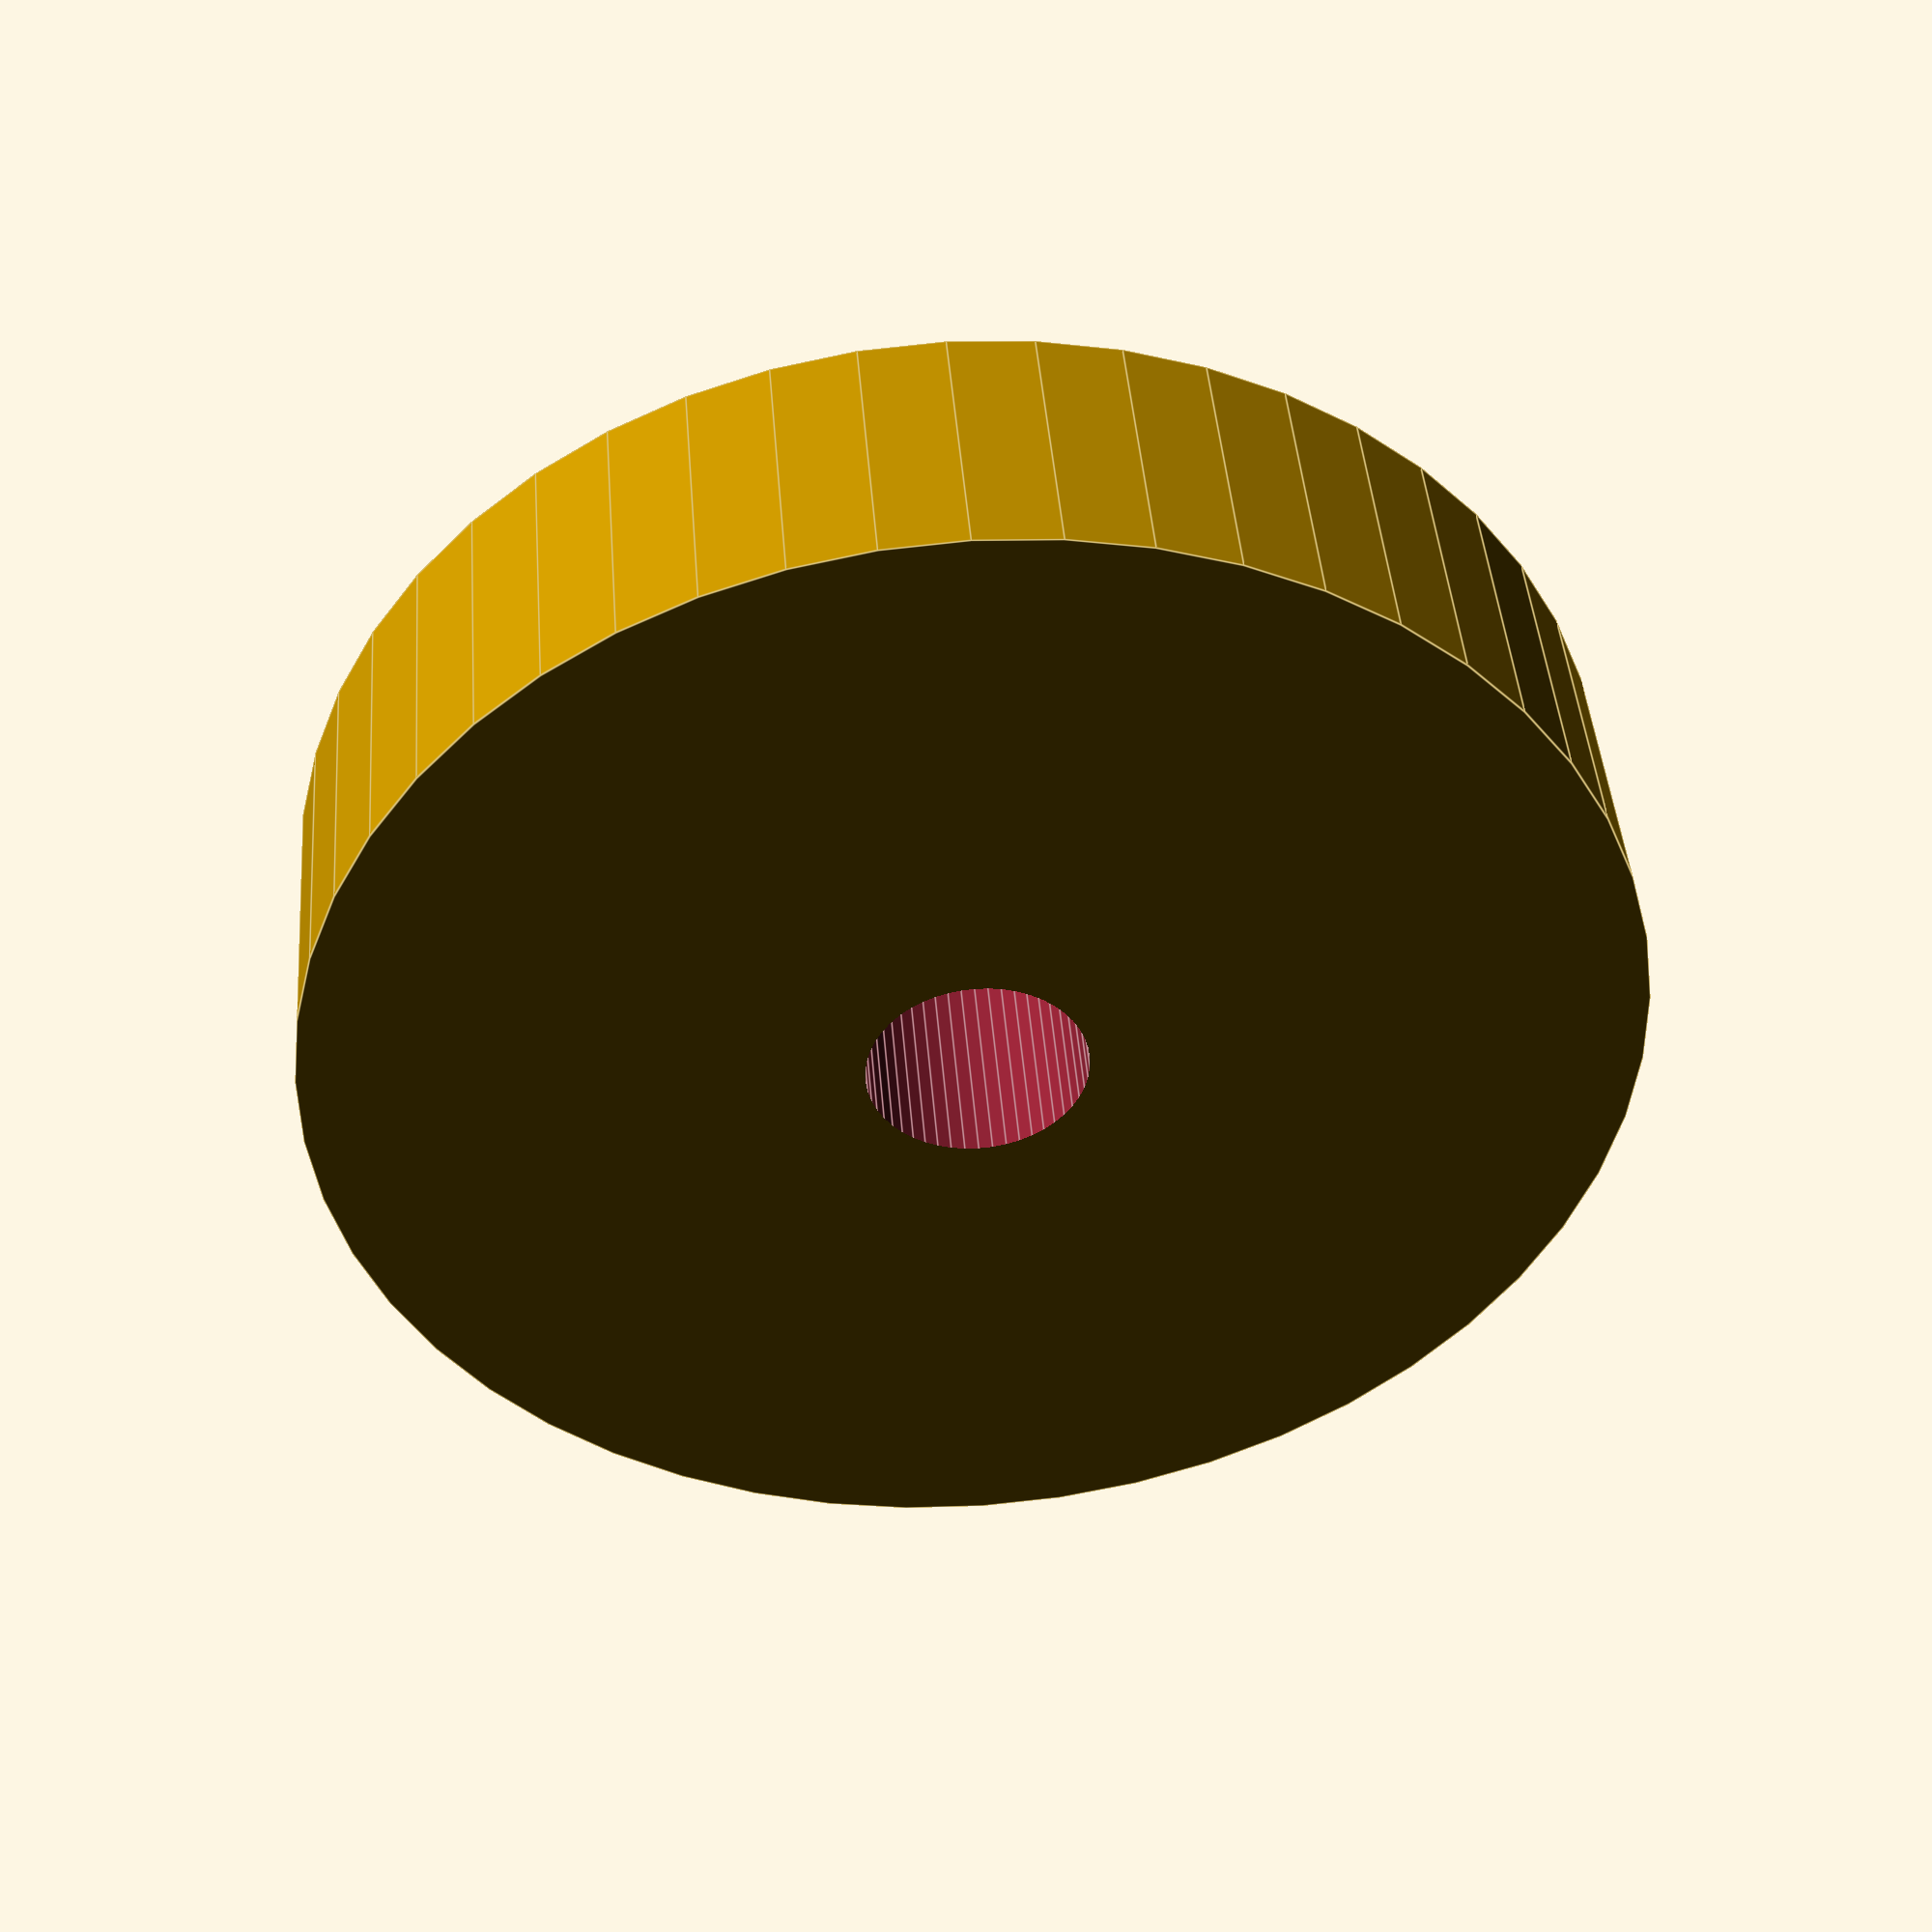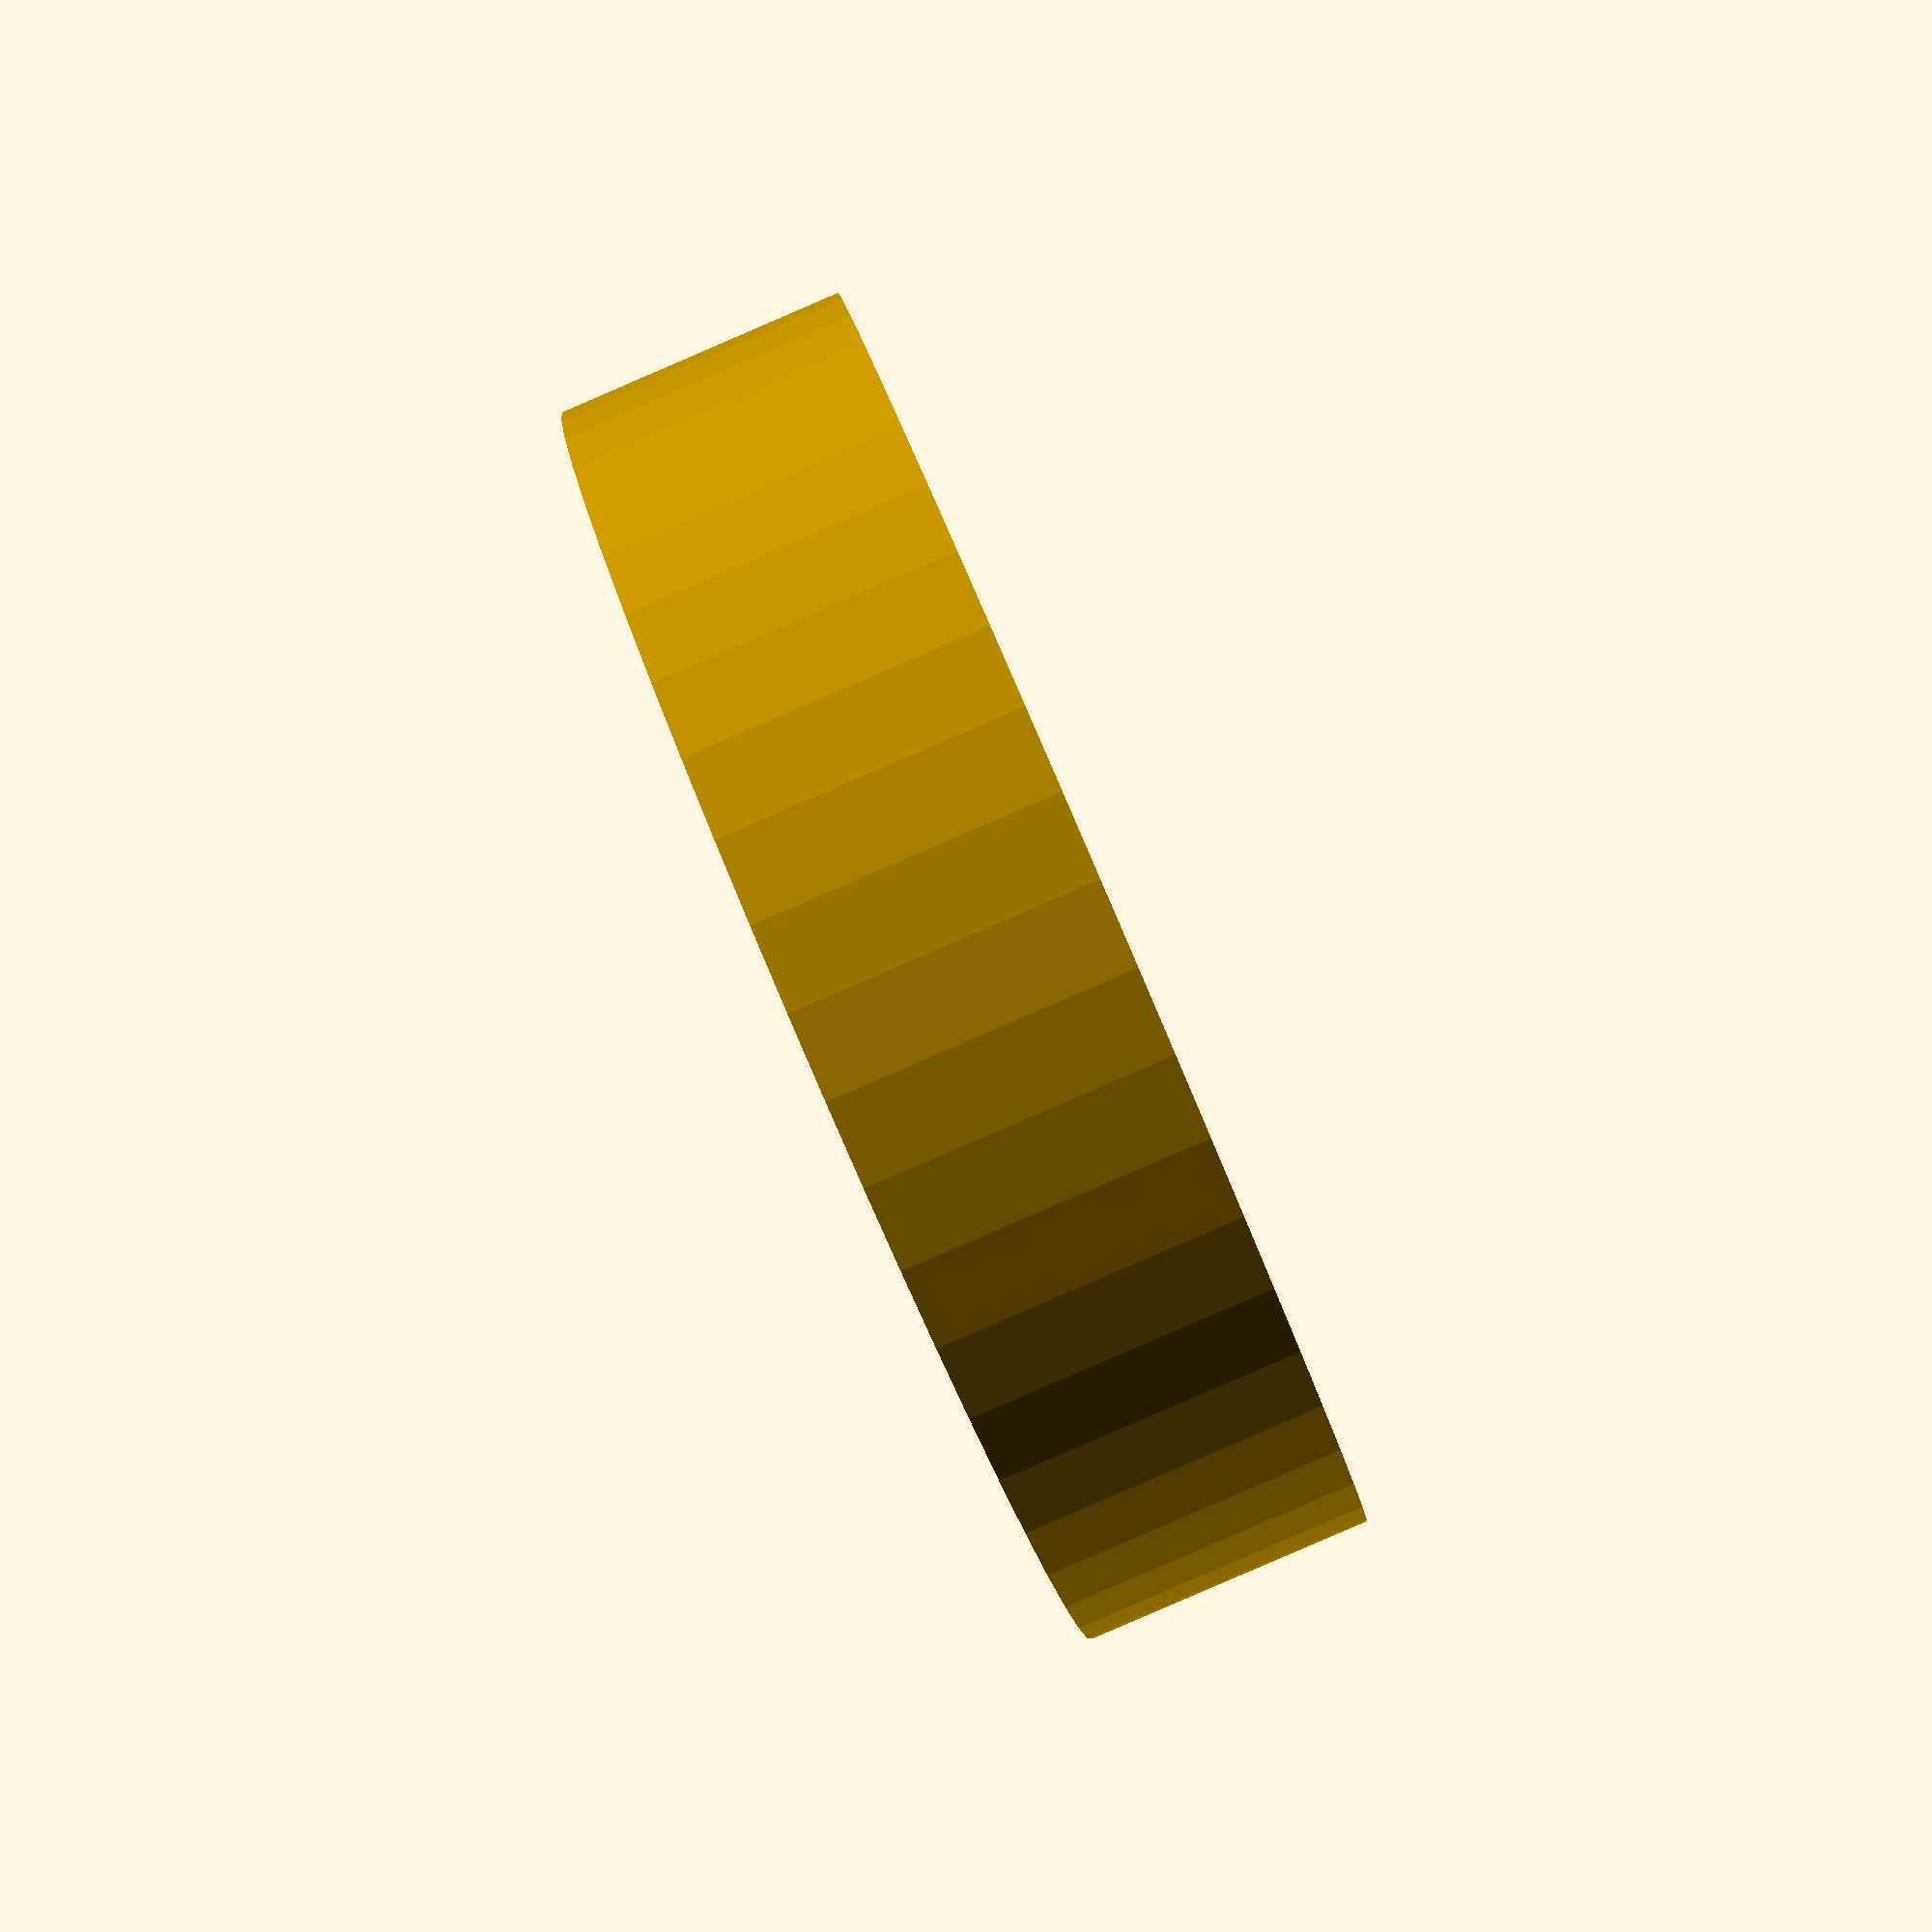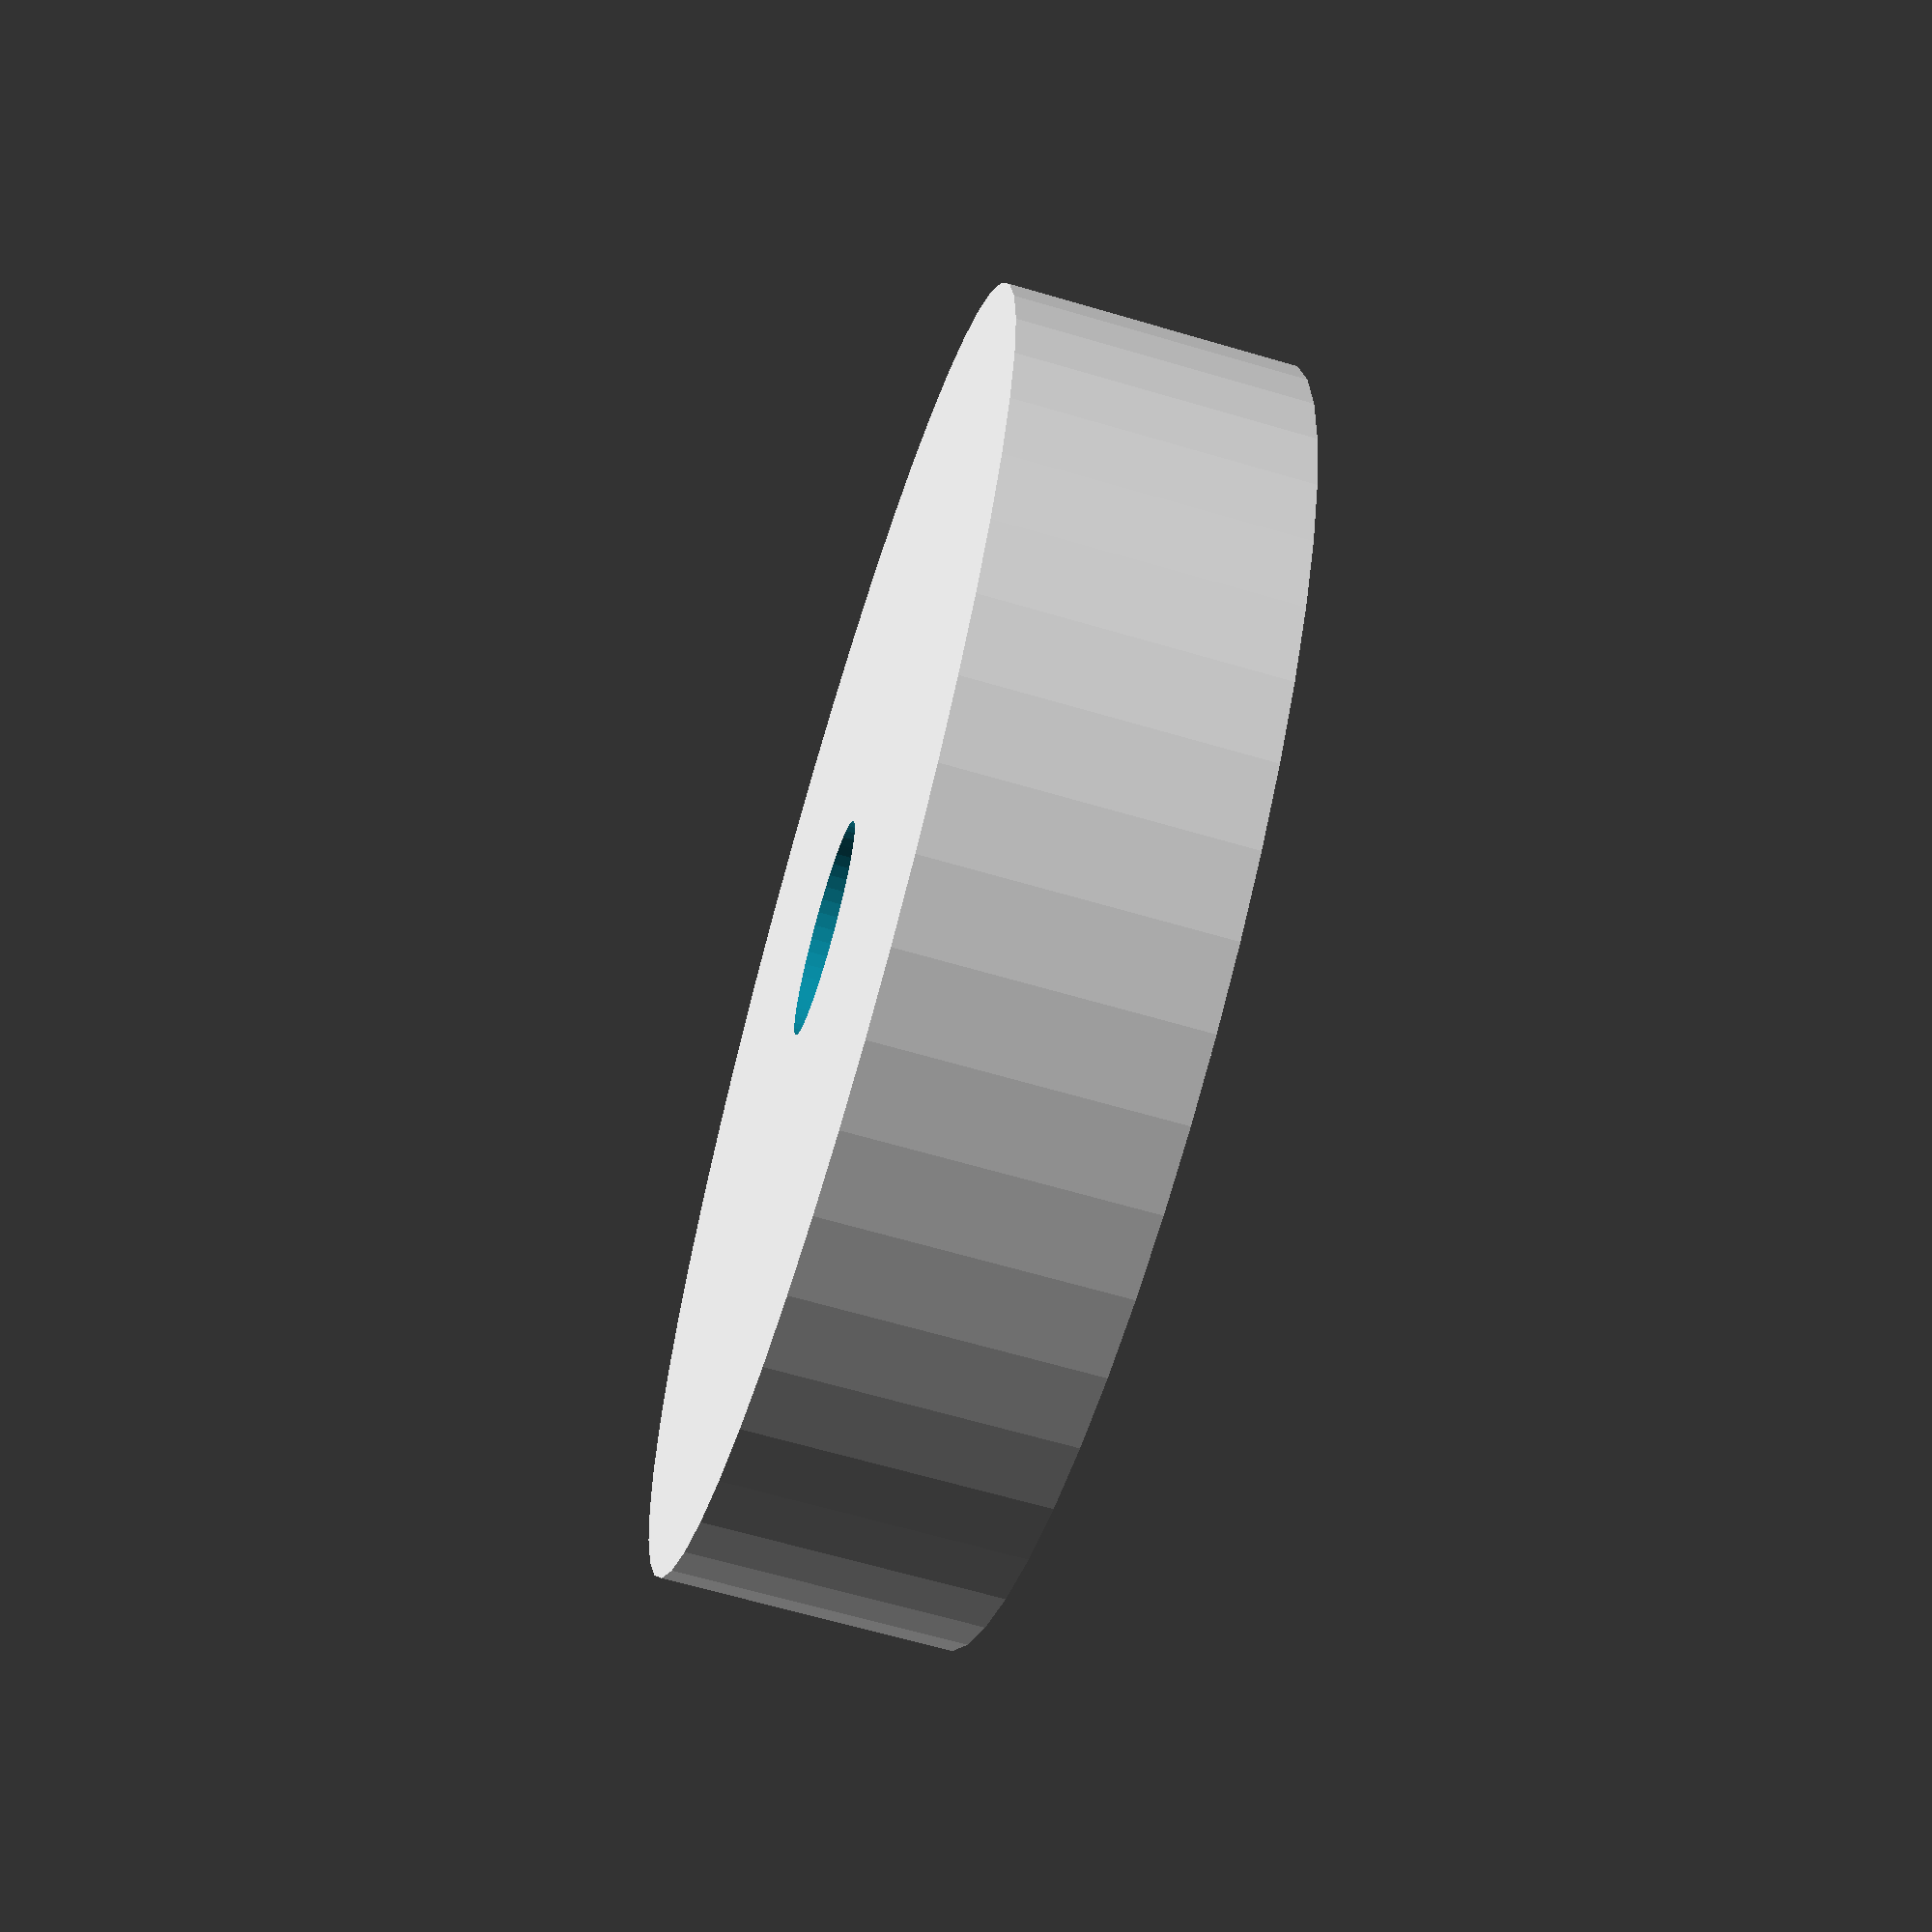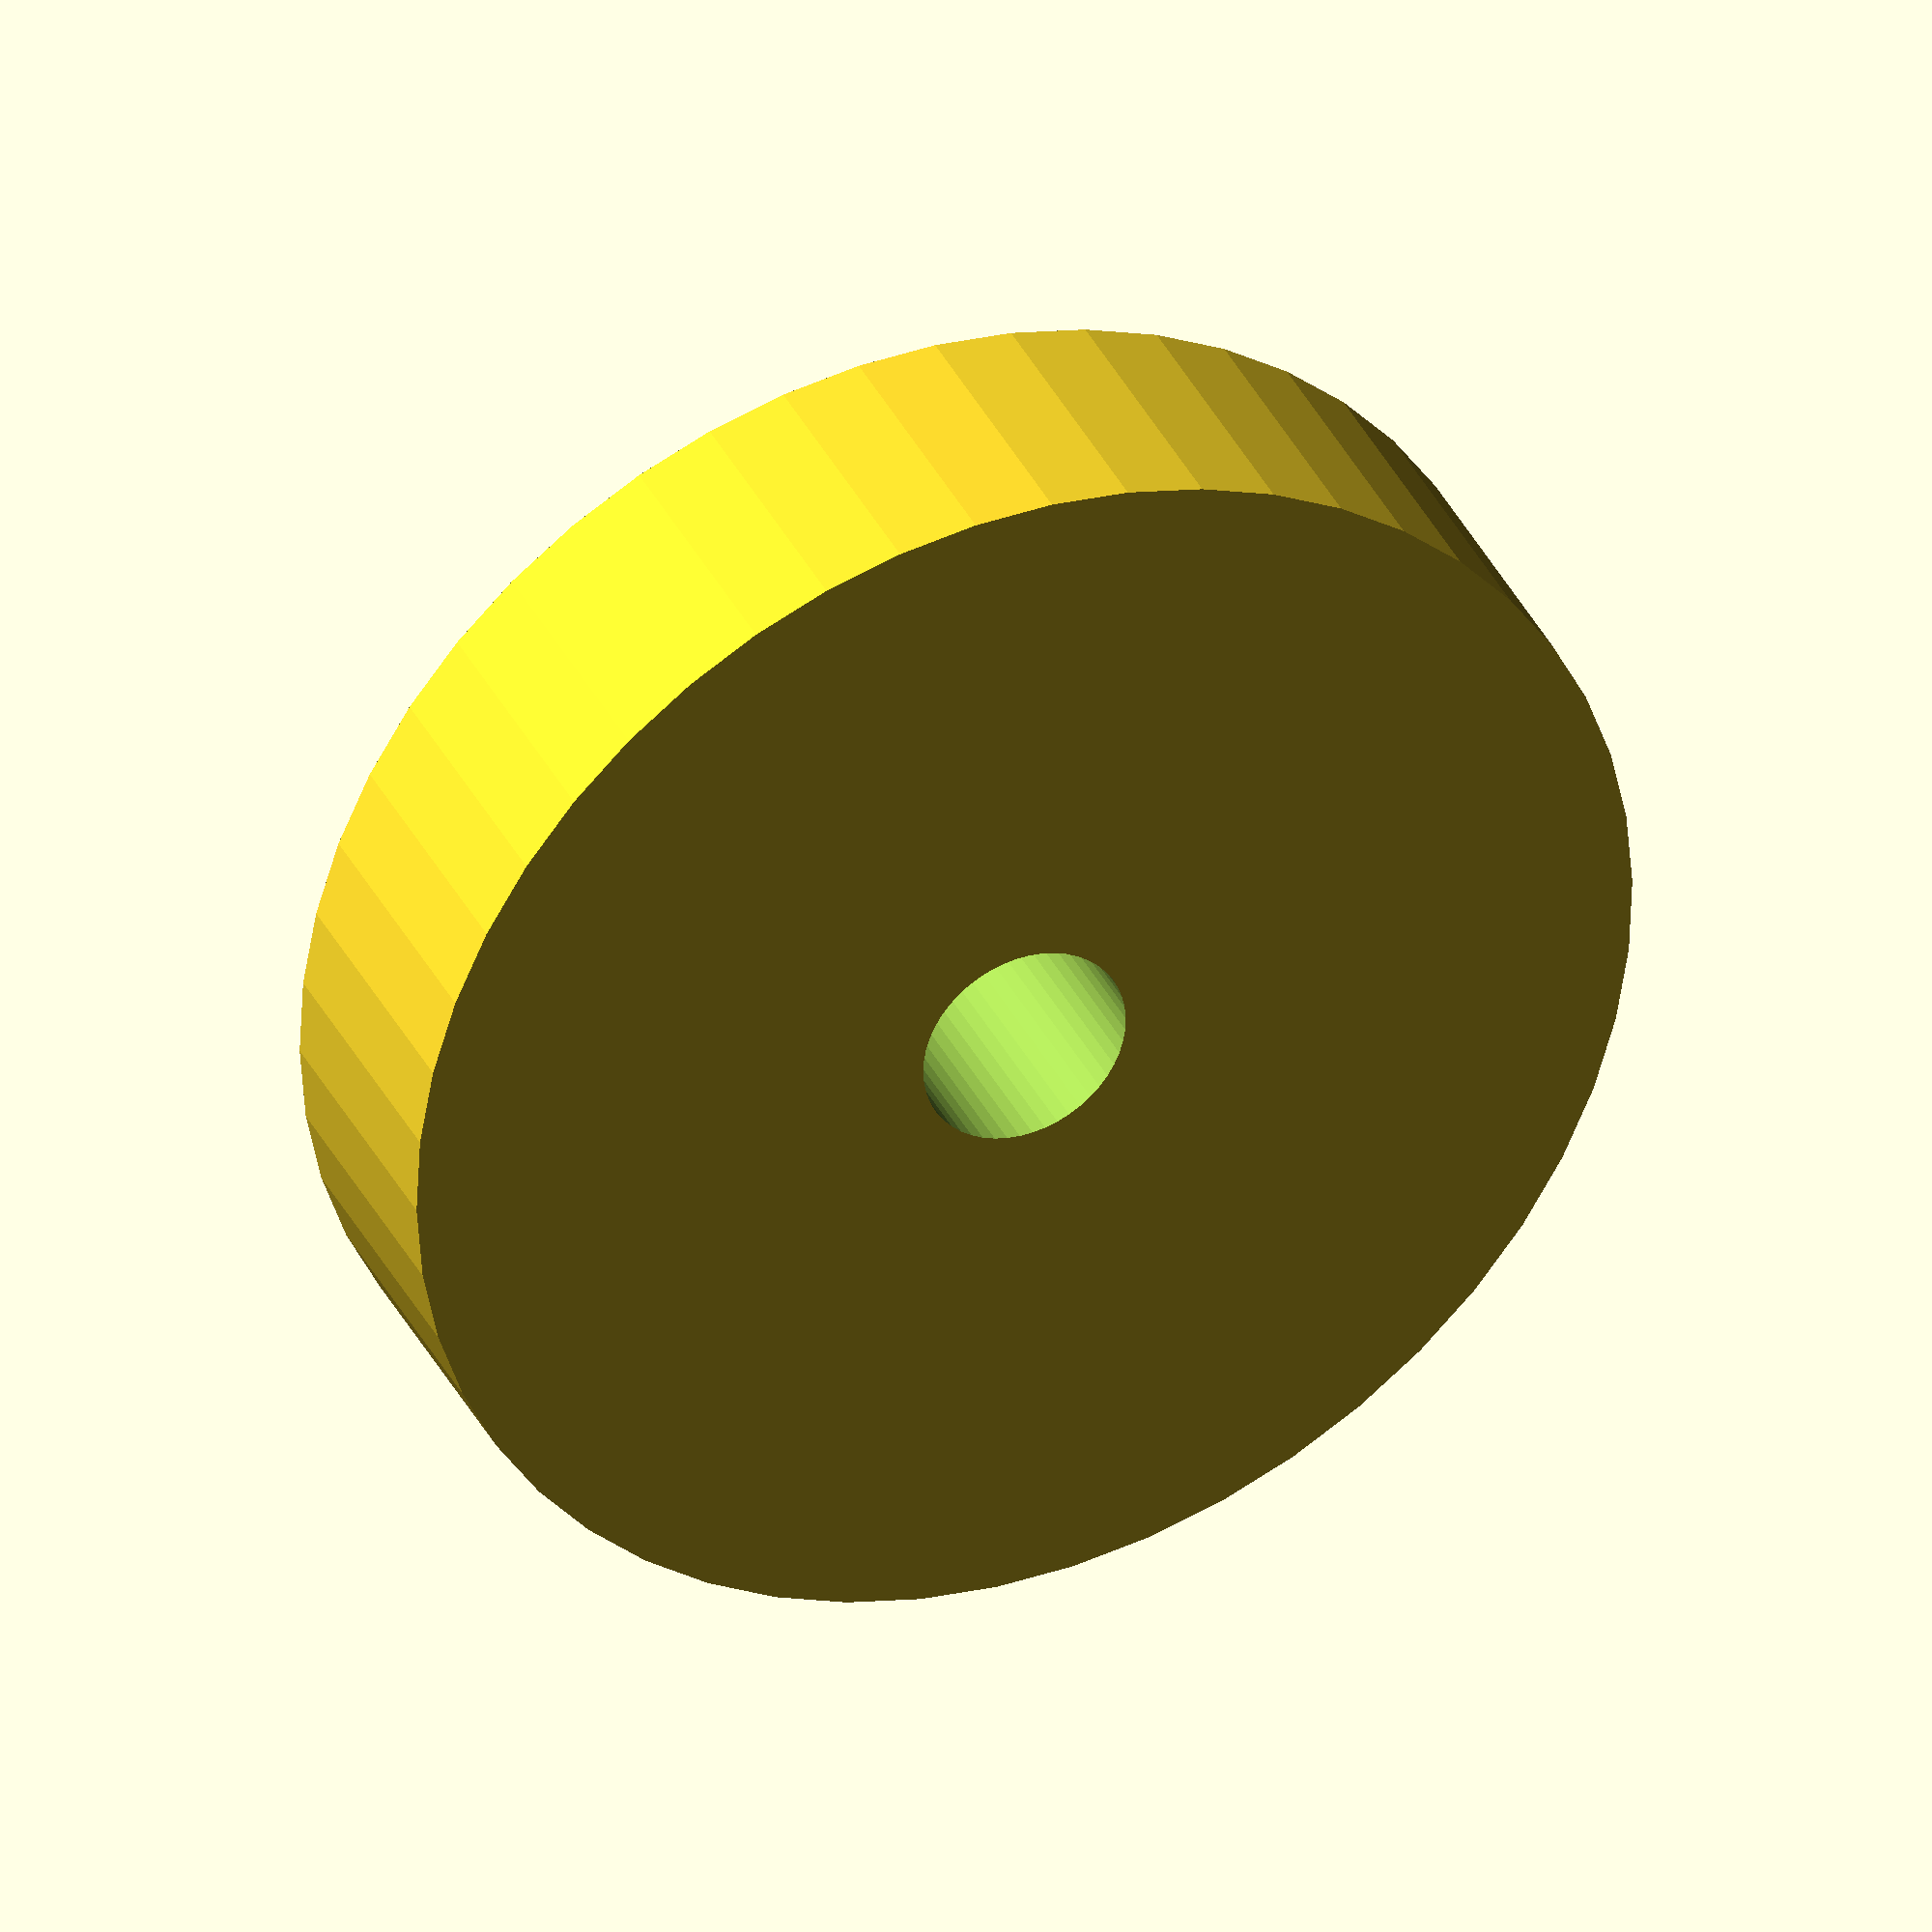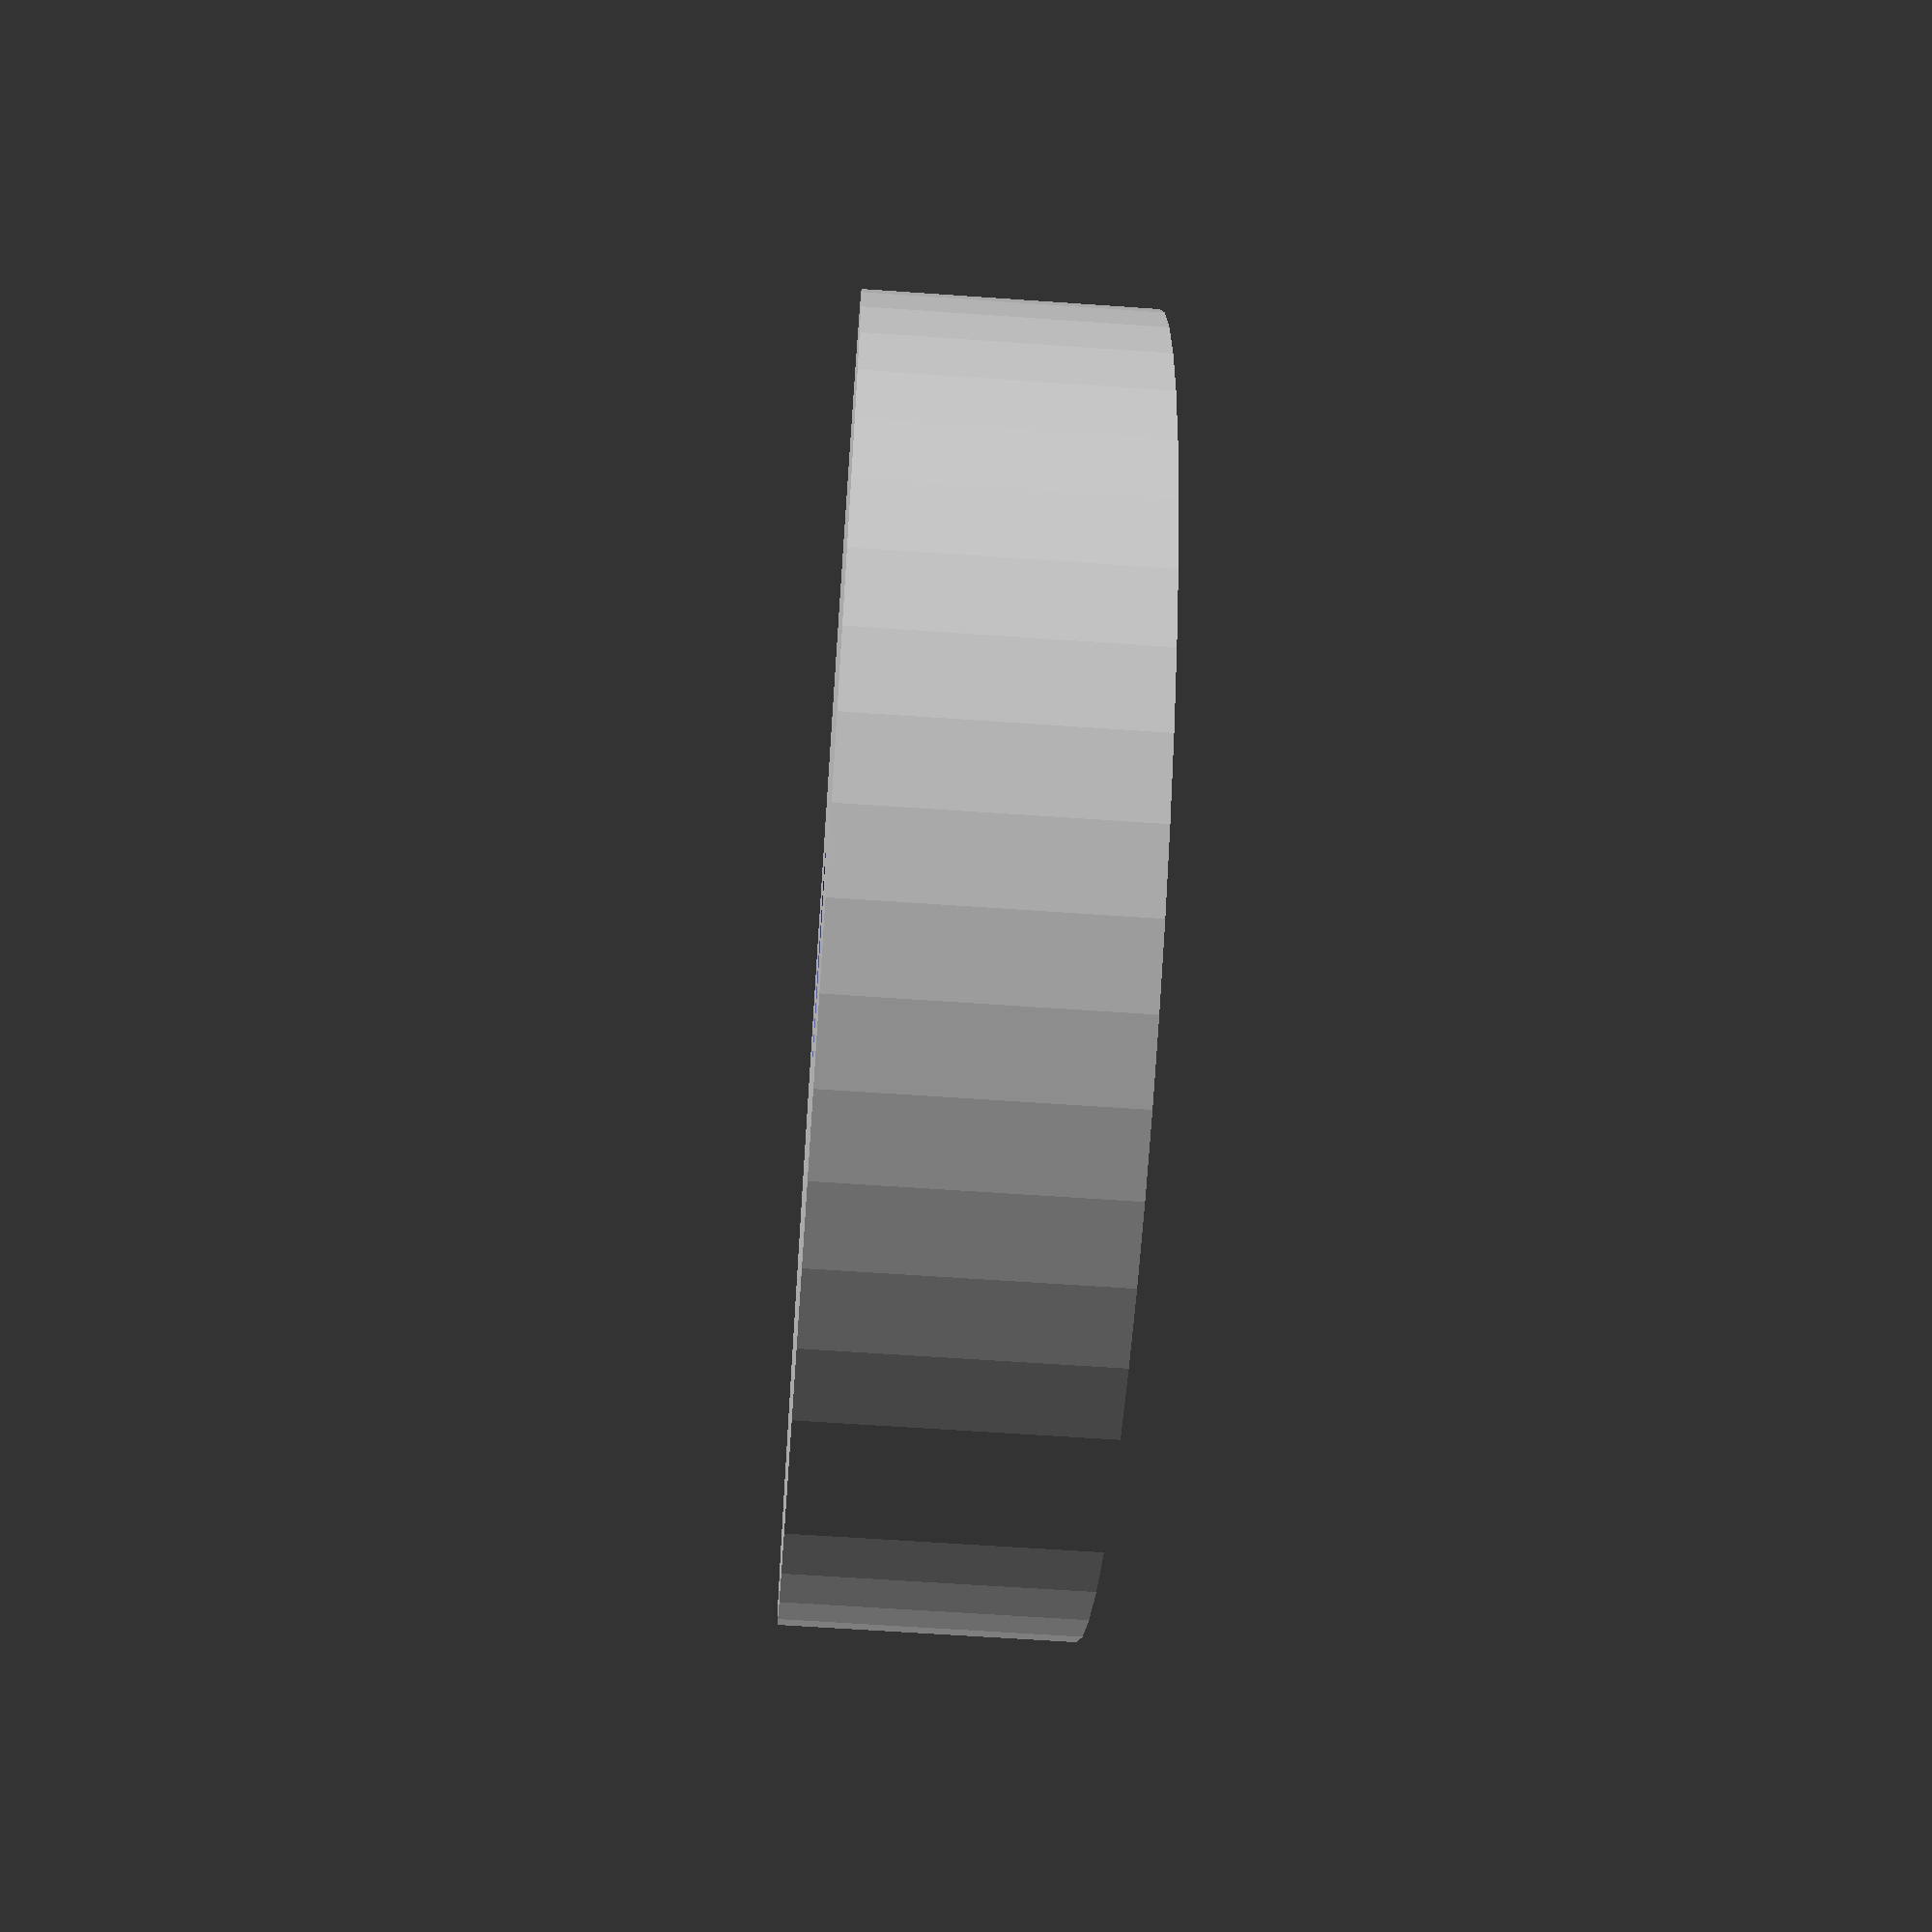
<openscad>
$fn = 50;


difference() {
	union() {
		translate(v = [0, 0, -4.0000000000]) {
			cylinder(h = 8, r = 18.0000000000);
		}
	}
	union() {
		translate(v = [0, 0, -100.0000000000]) {
			cylinder(h = 200, r = 3.0000000000);
		}
	}
}
</openscad>
<views>
elev=136.2 azim=249.0 roll=4.5 proj=p view=edges
elev=87.6 azim=64.2 roll=113.3 proj=p view=wireframe
elev=245.0 azim=222.0 roll=286.5 proj=p view=solid
elev=143.8 azim=310.6 roll=23.4 proj=o view=wireframe
elev=241.7 azim=158.7 roll=274.1 proj=p view=solid
</views>
